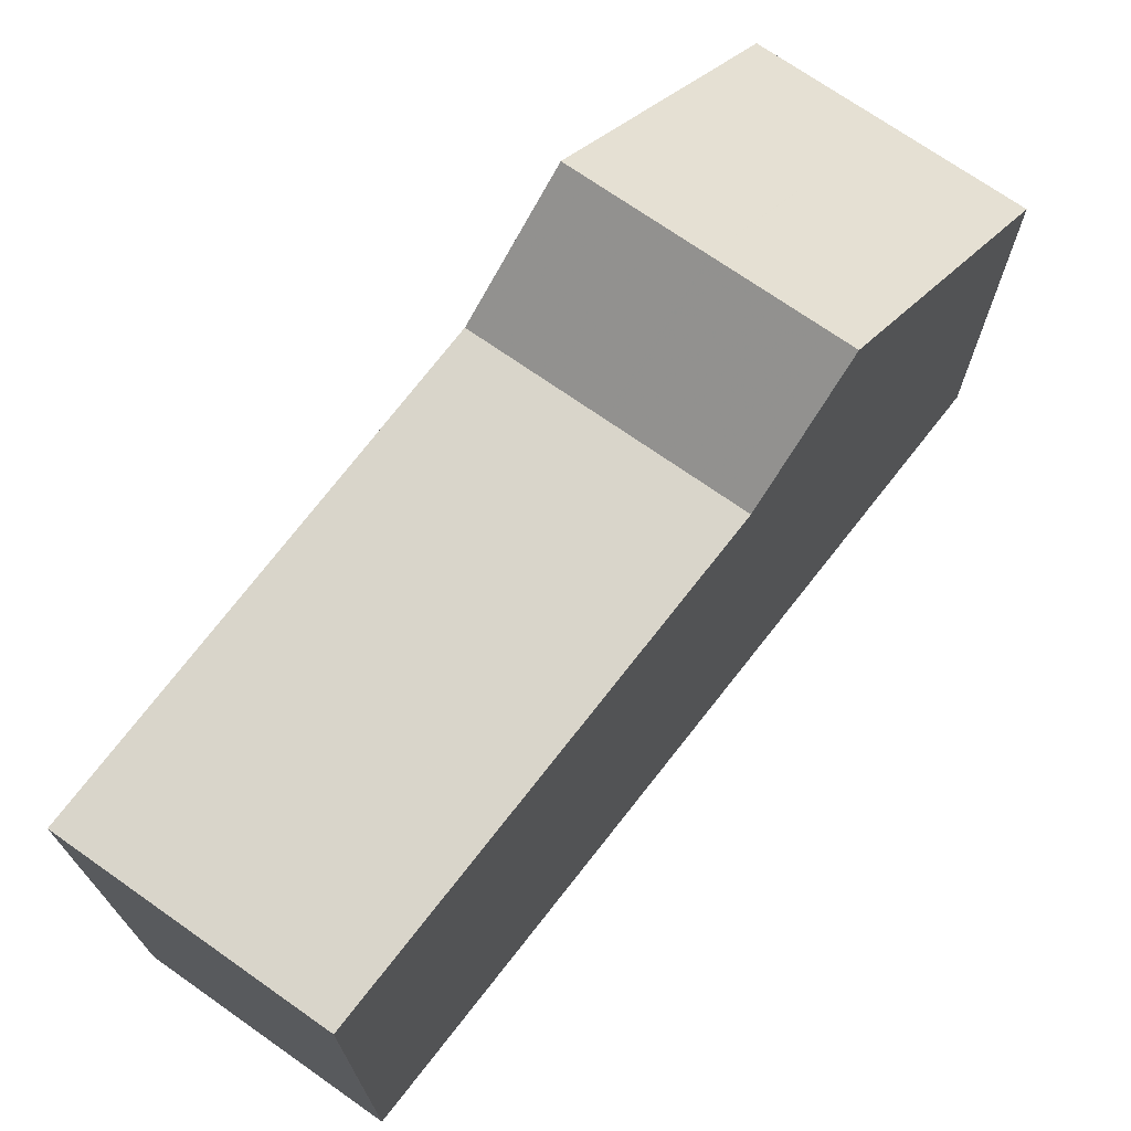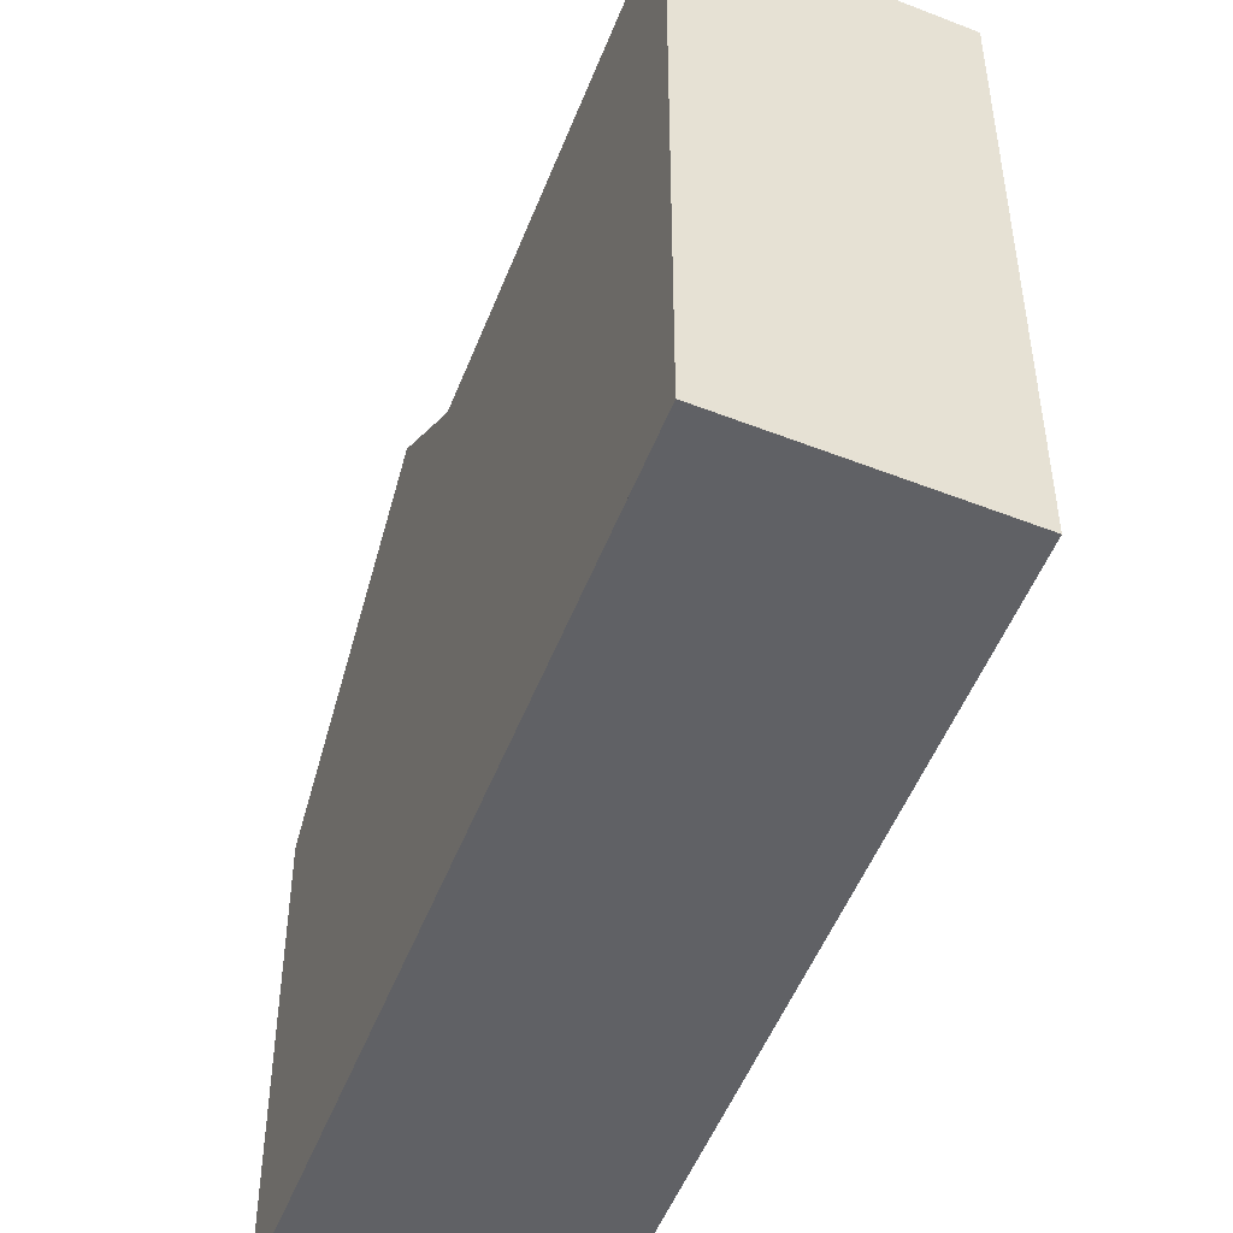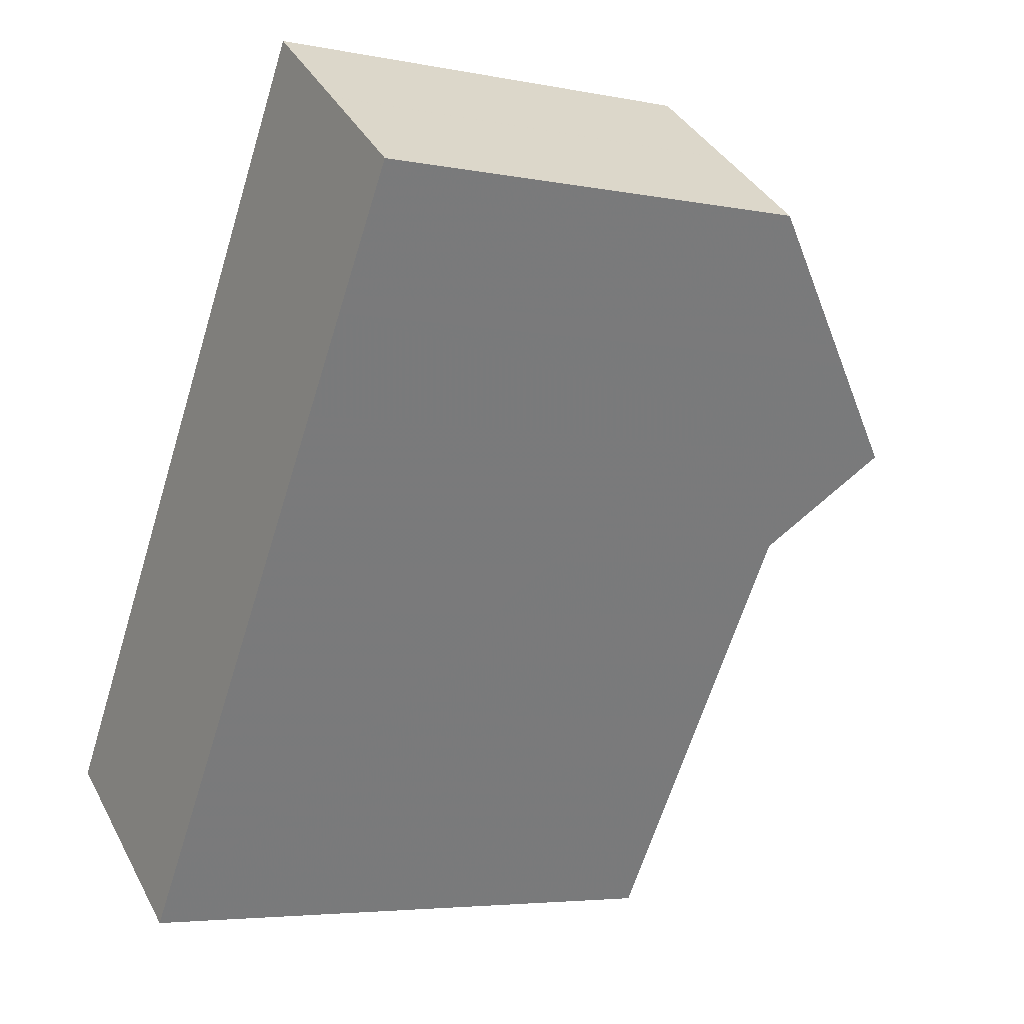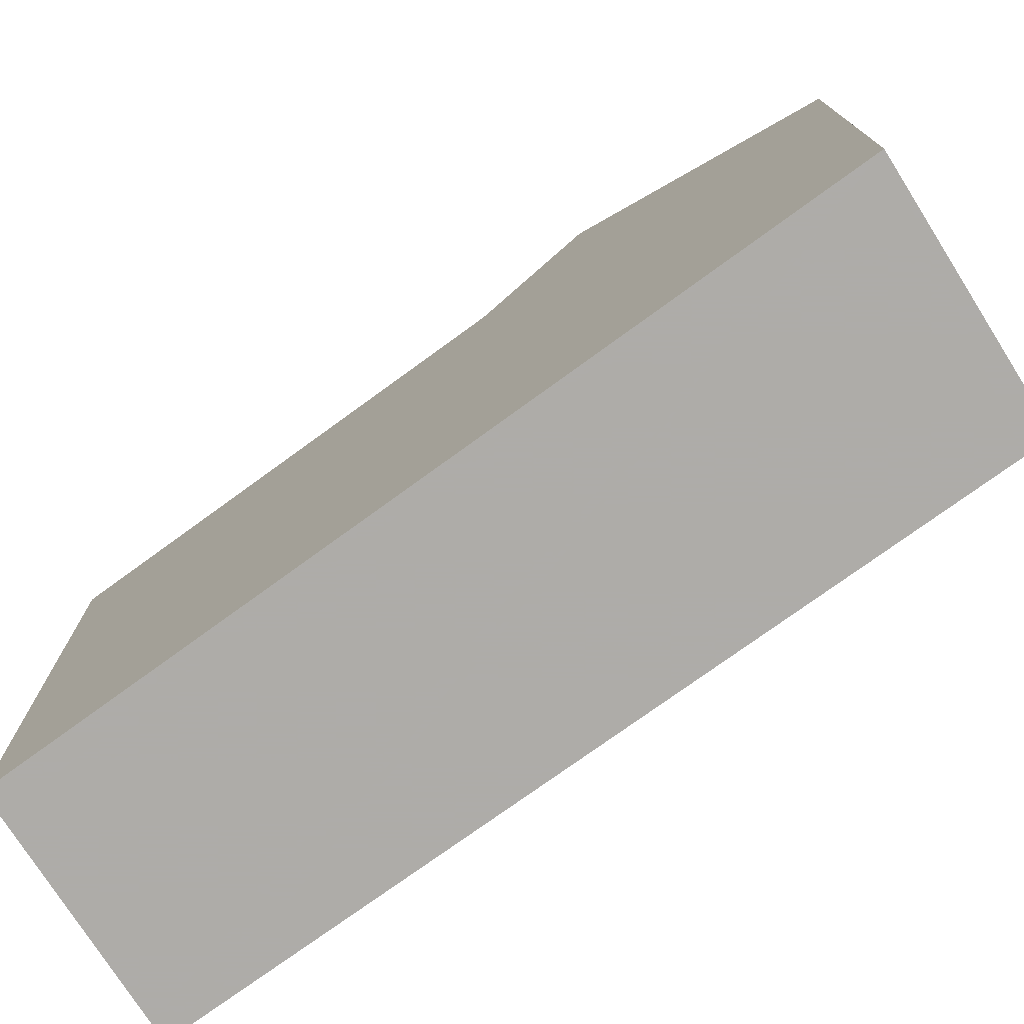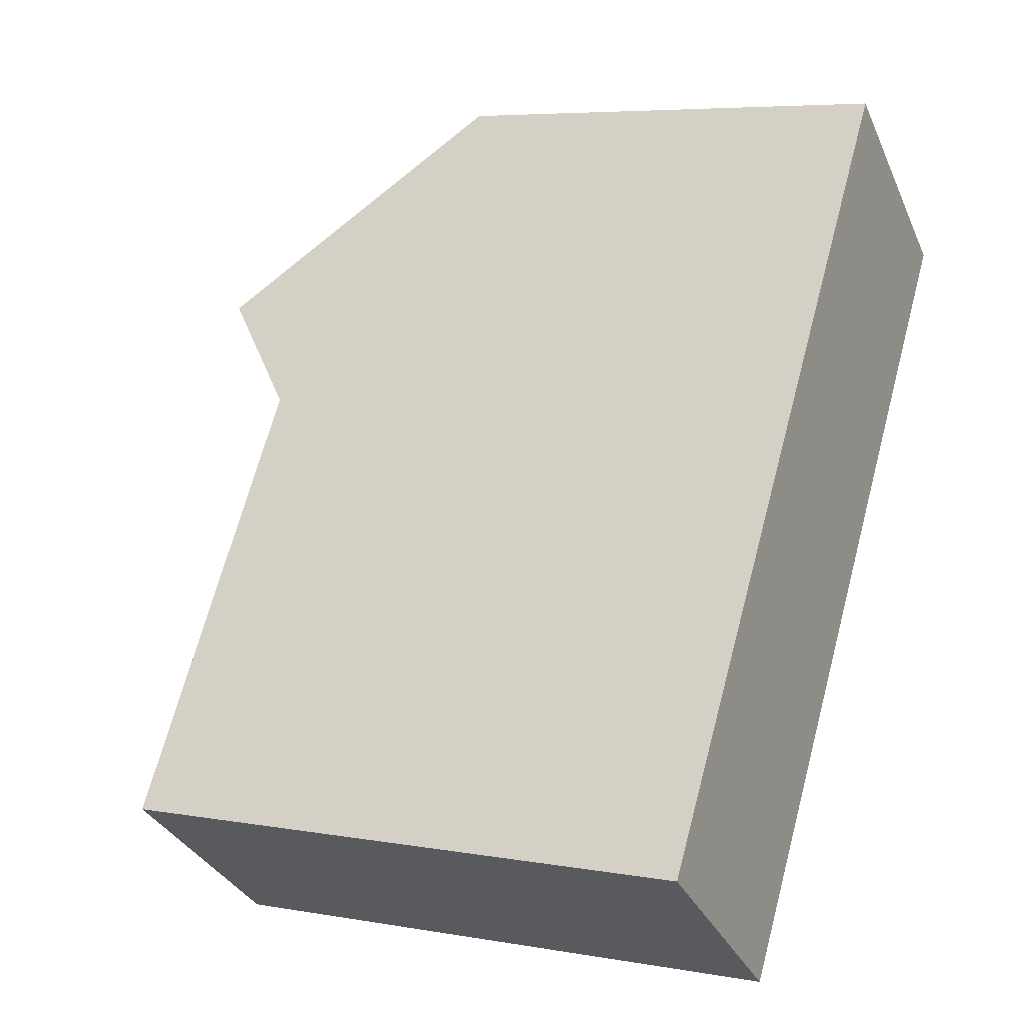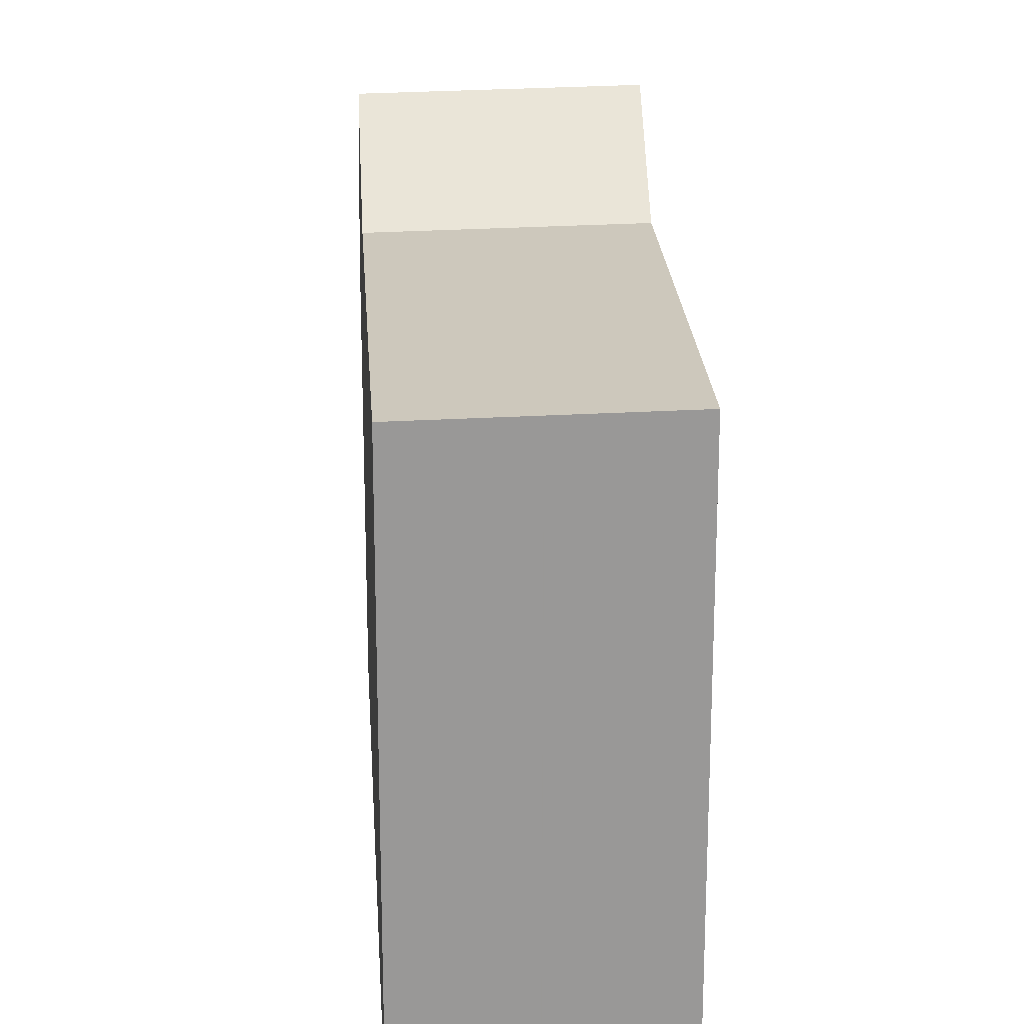
<metadata>
{"format":"obj","ext":"obj","renderer":"f3d","projection":"perspective","resolution":1024,"background":"white","views":[{"elev":74.0,"azim":71.6,"up":"+Z"},{"elev":-50.2,"azim":13.0,"up":"+Z"},{"elev":-4.8,"azim":-122.1,"up":"+Y"},{"elev":-77.0,"azim":159.4,"up":"+Z"},{"elev":6.2,"azim":117.8,"up":"+Y"},{"elev":21.7,"azim":30.1,"up":"+Z"}]}
</metadata>
<code>
v -649.8 -1641 6.129
v -647.1 -1639 6.125
v -640.8 -1648 7.898
v -643.5 -1650 7.894
v -646 -1640 7.964
v -648.7 -1642 7.96
v -647.9 -1644 9.224
v -645.2 -1641 9.236
v -645.2 -1641 9.236
v -647.9 -1644 9.224
v -647 -1645 7.939
v -644.3 -1643 7.943
v -644.3 -1643 7.943
v -647 -1645 7.939
v -648.8 -1642 7.721
v -646.2 -1640 7.614
v -644.1 -1649 7.901
v -642.7 -1650 7.895
v -646 -1640 7.964
v -646.2 -1640 7.615
v -644.3 -1643 7.943
v -645.2 -1642 9.236
v -645.2 -1642 9.236
v -644.3 -1643 7.943
v -647.1 -1639 6.125
v -640.8 -1648 7.898
v -645.7 -1644 7.941
v -642.1 -1649 7.896
v -647.3 -1641 7.962
v -647.5 -1641 7.666
v -646.5 -1643 9.23
v -646.5 -1643 9.23
v -645.7 -1644 7.941
v -648.4 -1640 6.127
v -647 -1645 7.939
v -643.5 -1650 7.894
v -644.1 -1649 7.901
v -648.8 -1642 7.721
v -648.7 -1642 7.96
v -647.9 -1644 9.224
v -647.9 -1644 9.224
v -647 -1645 7.939
v -649.8 -1641 6.129
v -646.2 -1640 7.964
v -646.4 -1640 7.624
v -645.4 -1642 9.235
v -645.4 -1642 9.235
v -644.6 -1643 7.943
v -647.3 -1639 6.125
v -644.6 -1643 7.943
v -641 -1648 7.897
v -645.7 -1644 7.941
v -642.2 -1649 7.896
v -647.3 -1641 7.962
v -647.5 -1641 7.668
v -646.6 -1643 9.23
v -646.6 -1643 9.23
v -645.7 -1644 7.941
v -648.5 -1640 6.127
v -647.3 -1641 7.962
v -647.5 -1641 7.668
v -646.6 -1643 9.23
v -646.6 -1643 9.23
v -645.7 -1644 7.941
v -648.5 -1640 6.127
v -645.7 -1644 7.941
v -642.2 -1649 7.896
v -649.8 -1641 6.129
v -649.8 -1641 6.129
v -649.8 -1641 0
v -649.8 -1641 0
v -646.2 -1640 7.614
v -647.1 -1639 6.125
v -647.1 -1639 -8.882e-16
v -646.2 -1640 8.882e-16
v -640.8 -1648 7.898
v -640.8 -1648 7.898
v -640.8 -1648 0
v -640.8 -1648 0
v -644.1 -1649 7.901
v -643.5 -1650 7.894
v -643.5 -1650 8.882e-16
v -644.1 -1649 0
v -645.2 -1641 9.236
v -646 -1640 7.964
v -646 -1640 0
v -645.2 -1641 0
v -648.8 -1642 7.721
v -648.7 -1642 7.96
v -648.7 -1642 0
v -648.8 -1642 0
v -648.7 -1642 7.96
v -647.9 -1644 9.224
v -647.9 -1644 0
v -648.7 -1642 0
v -644.3 -1643 7.943
v -645.2 -1641 9.236
v -645.2 -1641 0
v -644.3 -1643 -8.882e-16
v -647.9 -1644 9.224
v -647 -1645 7.939
v -647 -1645 8.882e-16
v -647.9 -1644 0
v -640.8 -1648 7.898
v -644.3 -1643 7.943
v -644.3 -1643 -8.882e-16
v -640.8 -1648 0
v -649.8 -1641 6.129
v -648.8 -1642 7.721
v -648.8 -1642 0
v -649.8 -1641 0
v -646 -1640 7.964
v -646.2 -1640 7.614
v -646.2 -1640 8.882e-16
v -646 -1640 0
v -647 -1645 7.939
v -644.1 -1649 7.901
v -644.1 -1649 0
v -647 -1645 8.882e-16
v -643.5 -1650 7.894
v -642.7 -1650 7.895
v -642.7 -1650 0
v -643.5 -1650 -8.882e-16
v -647.1 -1639 6.125
v -647.1 -1639 6.125
v -647.1 -1639 -8.882e-16
v -647.1 -1639 -8.882e-16
v -641 -1648 7.897
v -640.8 -1648 7.898
v -640.8 -1648 0
v -641 -1648 8.882e-16
v -642.2 -1649 7.896
v -642.1 -1649 7.896
v -642.1 -1649 0
v -642.2 -1649 0
v -647.3 -1639 6.125
v -648.4 -1640 6.127
v -648.4 -1640 0
v -647.3 -1639 -8.882e-16
v -643.5 -1650 7.894
v -643.5 -1650 7.894
v -643.5 -1650 -8.882e-16
v -643.5 -1650 8.882e-16
v -648.5 -1640 6.127
v -649.8 -1641 6.129
v -649.8 -1641 0
v -648.5 -1640 0
v -647.1 -1639 6.125
v -647.3 -1639 6.125
v -647.3 -1639 -8.882e-16
v -647.1 -1639 -8.882e-16
v -642.1 -1649 7.896
v -641 -1648 7.897
v -641 -1648 8.882e-16
v -642.1 -1649 0
v -642.7 -1650 7.895
v -642.2 -1649 7.896
v -642.2 -1649 0
v -642.7 -1650 0
v -648.5 -1640 6.127
v -648.5 -1640 6.127
v -648.5 -1640 0
v -648.5 -1640 0
v -648.4 -1640 6.127
v -648.5 -1640 6.127
v -648.5 -1640 0
v -648.4 -1640 0
v -642.2 -1649 7.896
v -642.2 -1649 7.896
v -642.2 -1649 0
v -642.2 -1649 0
v -649.8 -1641 0
v -647.1 -1639 0
v -640.8 -1648 0
v -643.5 -1650 0
f 20 16 5 19
f 19 5 8 23
f 22 9 12 24
f 37 18 36
f 25 2 16 20
f 53 18 37 35 52
f 45 20 19 44
f 44 19 23 47
f 46 22 24 48
f 49 25 20 45
f 21 13 3 26
f 51 28 27 50
f 39 6 15 38
f 41 7 6 39
f 42 11 10 40
f 38 15 1 43
f 36 4 17 37
f 37 17 14 35
f 61 30 29 60
f 60 29 32 63
f 62 31 33 64
f 65 34 30 61
f 44 29 30 45
f 47 32 29 44
f 48 33 31 46
f 45 30 34 49
f 50 21 26 51
f 67 53 52 66
f 54 39 38 55
f 57 41 39 54
f 58 42 40 56
f 55 38 43 59
f 60 54 55 61
f 63 57 54 60
f 64 58 56 62
f 61 55 59 65
f 66 27 28 67
f 69 70 71 68
f 73 74 75 72
f 77 78 79 76
f 81 82 83 80
f 85 86 87 84
f 89 90 91 88
f 93 94 95 92
f 97 98 99 96
f 101 102 103 100
f 105 106 107 104
f 109 110 111 108
f 113 114 115 112
f 117 118 119 116
f 121 122 123 120
f 125 126 127 124
f 129 130 131 128
f 133 134 135 132
f 137 138 139 136
f 141 142 143 140
f 145 146 147 144
f 149 150 151 148
f 153 154 155 152
f 157 158 159 156
f 161 162 163 160
f 165 166 167 164
f 169 170 171 168
f 173 174 175 172

</code>
